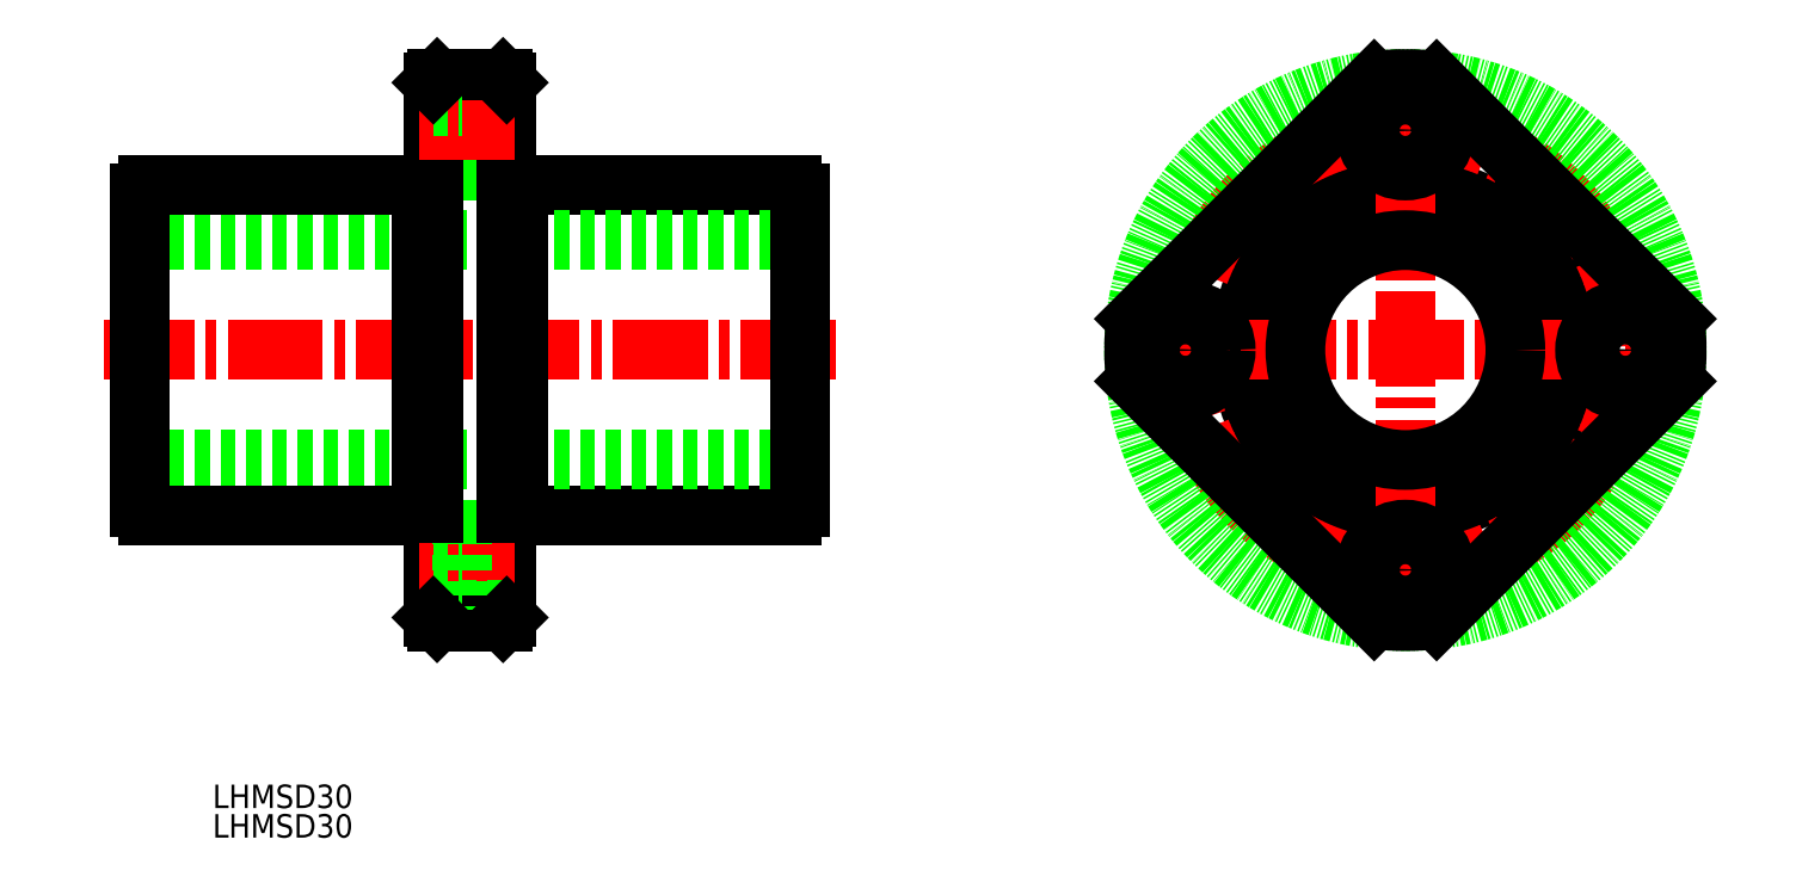
<metadata>
{"format":"dxf","ext":"dxf","renderer":"ezdxf+matplotlib","layout":"modelspace","background":"white","min_lineweight":24,"dpi":150}
</metadata>
<code>
0
SECTION
2
ENTITIES
0
TEXT
8
0
10
36.83
20
394
30
0
40
3.2
1
LHMSD30
0
TEXT
8
0
10
36.83
20
398
30
0
40
3.2
1
LHMSD30
0
LINE
8
0
10
78.55
20
483
30
0
11
115.9
21
483
31
0
0
LINE
8
0
10
78.55
20
438
30
0
11
115.9
21
438
31
0
0
LINE
8
0
10
117
20
445.5
30
0
11
26.95
21
445.5
31
0
0
LINE
8
CENTER
10
121.9
20
460.5
30
0
11
22.05
21
460.5
31
0
0
LINE
8
0
10
117
20
475.5
30
0
11
26.95
21
475.5
31
0
0
LINE
8
0
10
76.95
20
424
30
0
11
76.95
21
497
31
0
0
LINE
8
0
10
66.95
20
424
30
0
11
66.95
21
497
31
0
0
LINE
8
0
10
65.35
20
483
30
0
11
65.35
21
438
31
0
0
LINE
8
0
10
78.55
20
438
30
0
11
78.55
21
483
31
0
0
LINE
8
0
10
26.95
20
439.1
30
0
11
26.95
21
481.9
31
0
0
LINE
8
0
10
28.04
20
438
30
0
11
65.35
21
438
31
0
0
ARC
8
0
10
28.8
20
439.8
30
0
40
2
50
202.3
51
247.7
0
LINE
8
0
10
70.85
20
436
30
0
11
76.95
21
436
31
0
0
LINE
8
CENTER
10
65.03
20
430.5
30
0
11
79.3
21
430.5
31
0
0
LINE
8
0
10
70.85
20
425
30
0
11
76.95
21
425
31
0
0
LINE
8
0
10
67.45
20
423.5
30
0
11
76.45
21
423.5
31
0
0
LINE
8
0
10
70.85
20
436
30
0
11
70.85
21
425
31
0
0
LINE
8
0
10
66.95
20
427.2
30
0
11
70.85
21
427.2
31
0
0
LINE
8
0
10
67.45
20
423.5
30
0
11
66.95
21
424
31
0
0
LINE
8
0
10
66.95
20
433.8
30
0
11
70.85
21
433.8
31
0
0
LINE
8
0
10
66.95
20
438.2
30
0
11
65.35
21
438.2
31
0
0
LINE
8
0
10
76.45
20
423.5
30
0
11
76.95
21
424
31
0
0
LINE
8
0
10
76.95
20
438.2
30
0
11
78.55
21
438.2
31
0
0
LINE
8
0
10
28.04
20
483
30
0
11
65.35
21
483
31
0
0
LINE
8
0
10
21.2
20
483
30
0
11
21.2
21
483
31
0
0
ARC
8
0
10
28.8
20
481.1
30
0
40
2
50
112.3
51
157.7
0
LINE
8
0
10
70.85
20
496
30
0
11
70.85
21
485
31
0
0
LINE
8
0
10
70.85
20
485
30
0
11
76.95
21
485
31
0
0
LINE
8
0
10
66.95
20
487.2
30
0
11
70.85
21
487.2
31
0
0
LINE
8
0
10
66.95
20
482.7
30
0
11
65.35
21
482.7
31
0
0
LINE
8
0
10
76.95
20
482.7
30
0
11
78.55
21
482.7
31
0
0
LINE
8
0
10
70.85
20
496
30
0
11
76.95
21
496
31
0
0
LINE
8
0
10
67.45
20
497.5
30
0
11
76.45
21
497.5
31
0
0
LINE
8
CENTER
10
65.03
20
490.5
30
0
11
79.3
21
490.5
31
0
0
LINE
8
0
10
66.95
20
493.8
30
0
11
70.85
21
493.8
31
0
0
LINE
8
0
10
67.45
20
497.5
30
0
11
66.95
21
497
31
0
0
LINE
8
0
10
76.45
20
497.5
30
0
11
76.95
21
497
31
0
0
LINE
8
0
10
117
20
439.1
30
0
11
117
21
481.9
31
0
0
ARC
8
0
10
115.1
20
439.8
30
0
40
2
50
292.3
51
337.7
0
ARC
8
0
10
115.1
20
481.1
30
0
40
2
50
22.33
51
67.67
0
CIRCLE
8
0
10
199.5
20
460.5
30
0
40
22.25
0
CIRCLE
8
0
10
199.5
20
460.5
30
0
40
22.5
0
CIRCLE
8
CENTER
10
199.5
20
460.5
30
0
40
30
0
CIRCLE
8
0
10
199.5
20
460.5
30
0
40
37
0
LINE
8
0
10
236.3
20
456.2
30
0
11
203.8
21
423.7
31
0
0
LINE
8
CENTER
10
199.5
20
420.5
30
0
11
199.5
21
500.5
31
0
0
LINE
8
0
10
195.2
20
423.7
30
0
11
162.7
21
456.2
31
0
0
ARC
8
0
10
199.5
20
460.5
30
0
40
37
50
263.4
51
276.6
0
CIRCLE
8
0
10
199.5
20
430.5
30
0
40
5.5
0
CIRCLE
8
0
10
199.5
20
430.5
30
0
40
3.3
0
LINE
8
0
10
236.3
20
464.7
30
0
11
203.8
21
497.2
31
0
0
LINE
8
CENTER
10
159.5
20
460.5
30
0
11
239.5
21
460.5
31
0
0
CIRCLE
8
0
10
199.5
20
490.5
30
0
40
5.5
0
LINE
8
0
10
195.2
20
497.2
30
0
11
162.7
21
464.7
31
0
0
CIRCLE
8
0
10
199.5
20
490.5
30
0
40
3.3
0
CIRCLE
8
0
10
169.5
20
460.5
30
0
40
5.5
0
CIRCLE
8
0
10
169.5
20
460.5
30
0
40
3.3
0
ARC
8
0
10
199.5
20
460.5
30
0
40
37
50
173.4
51
186.6
0
CIRCLE
8
0
10
199.5
20
460.5
30
0
40
15
0
ARC
8
0
10
199.5
20
460.5
30
0
40
37
50
83.39
51
96.61
0
CIRCLE
8
0
10
229.5
20
460.5
30
0
40
5.5
0
ARC
8
0
10
199.5
20
460.5
30
0
40
37
50
353.4
51
6.608
0
CIRCLE
8
0
10
229.5
20
460.5
30
0
40
3.3
0
VIEWPORT
8
0
10
5.614
20
3.902
30
0
40
9.313
41
6.293
68
     1
69
     1
0
VIEWPORT
8
0
10
5.614
20
3.902
30
0
40
8.982
41
6.243
68
     2
69
     2
0
ENDSEC
0
EOF

</code>
